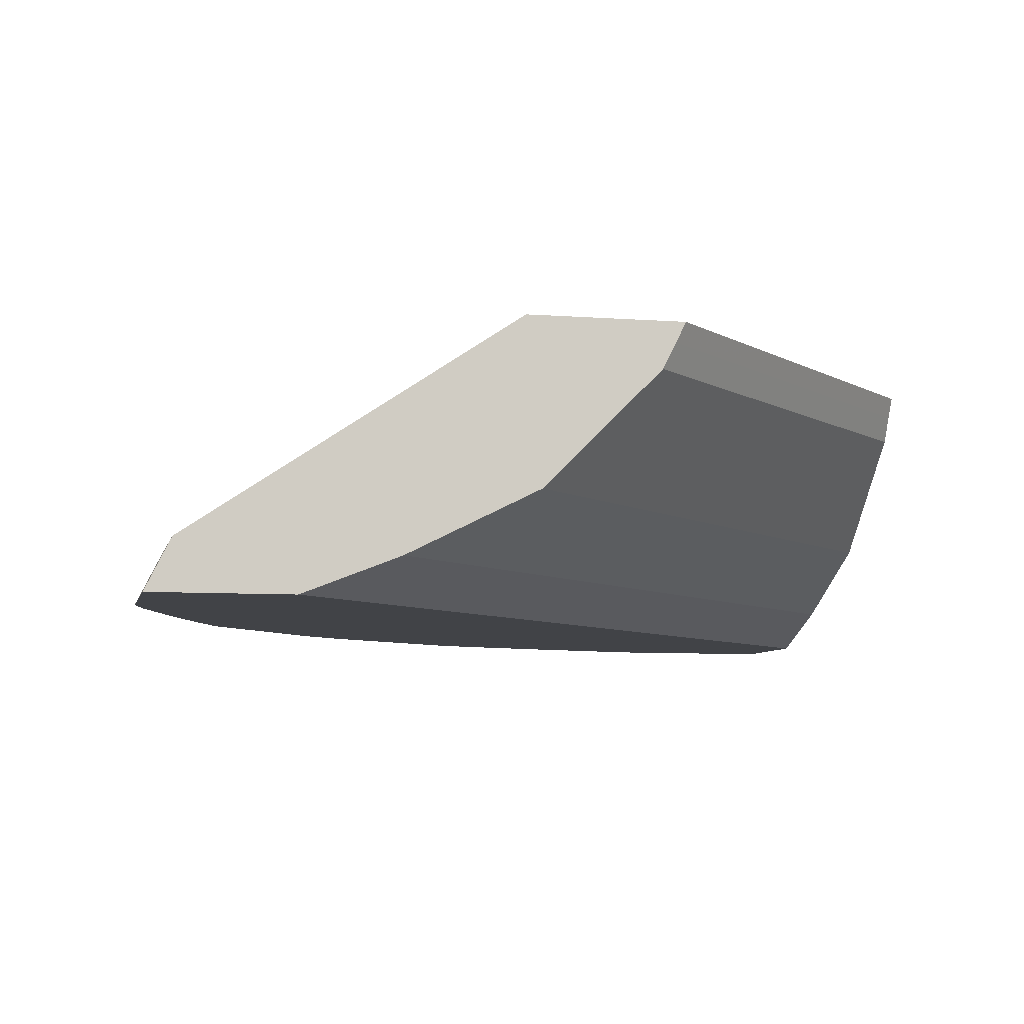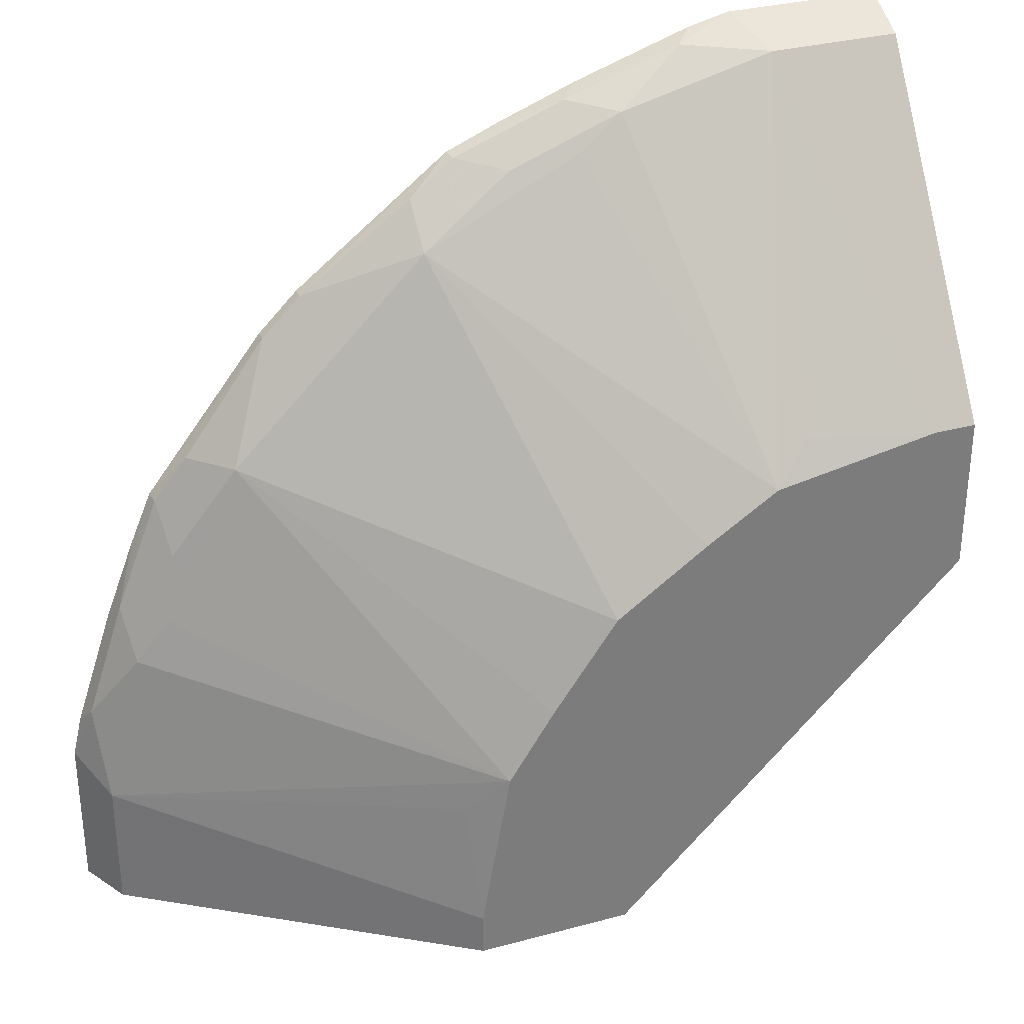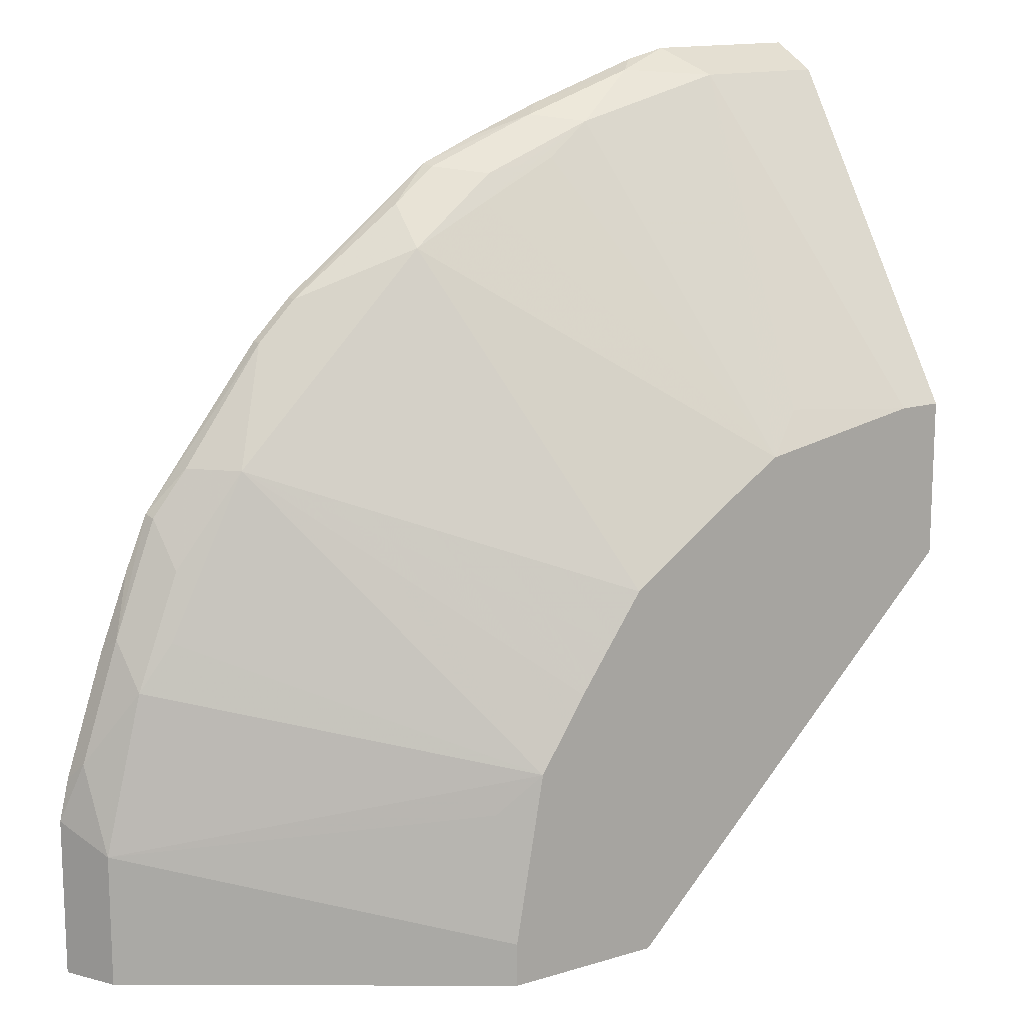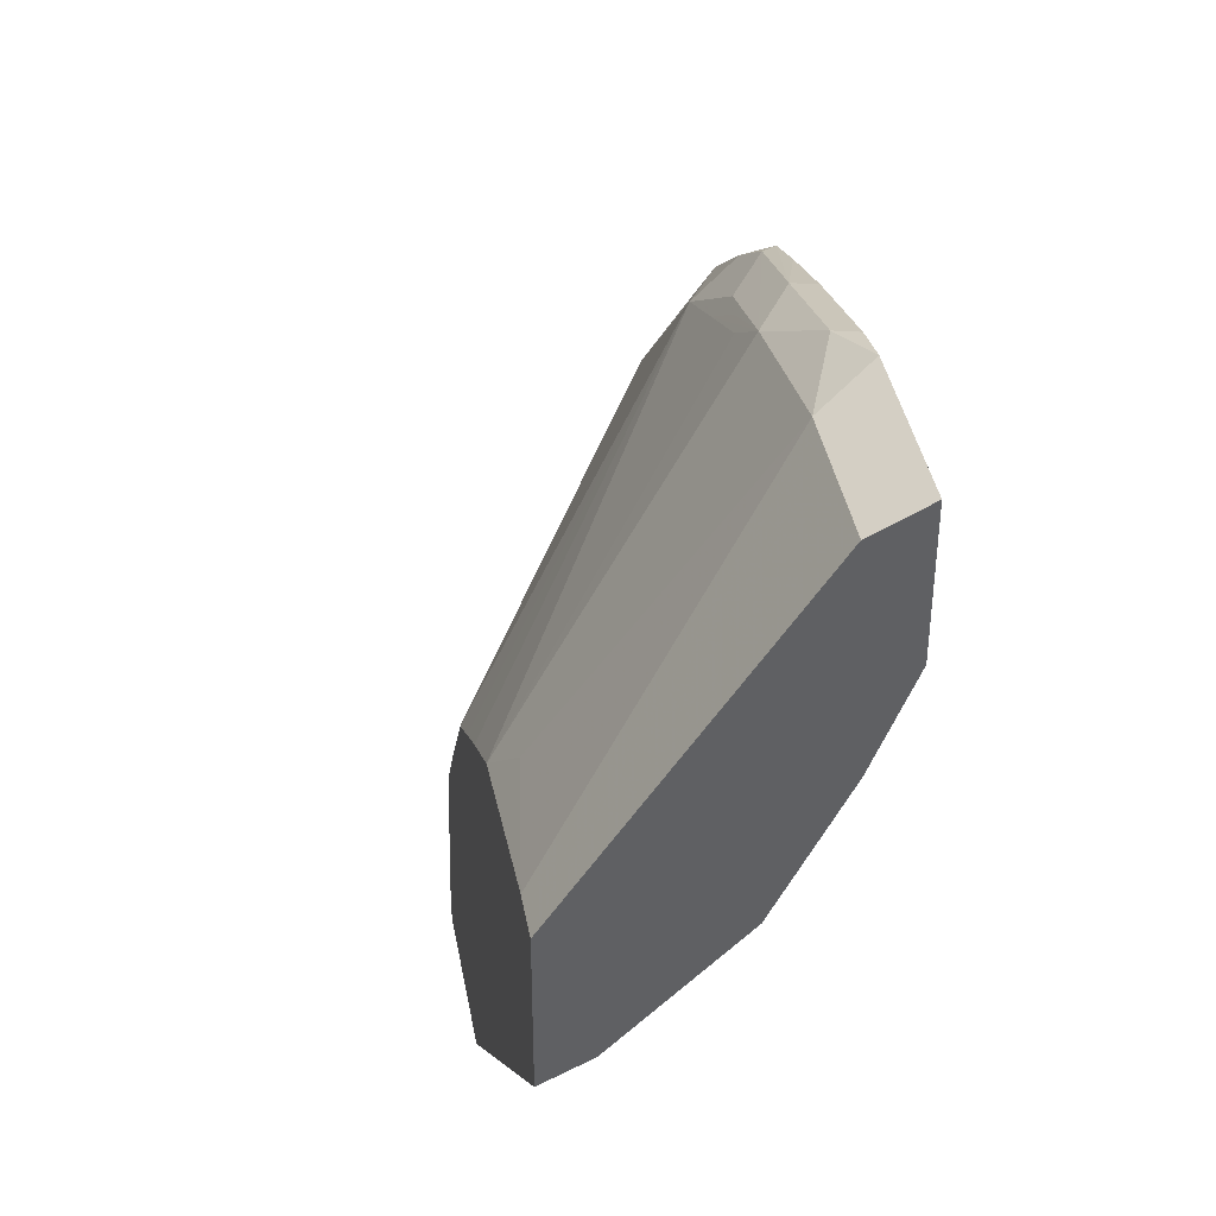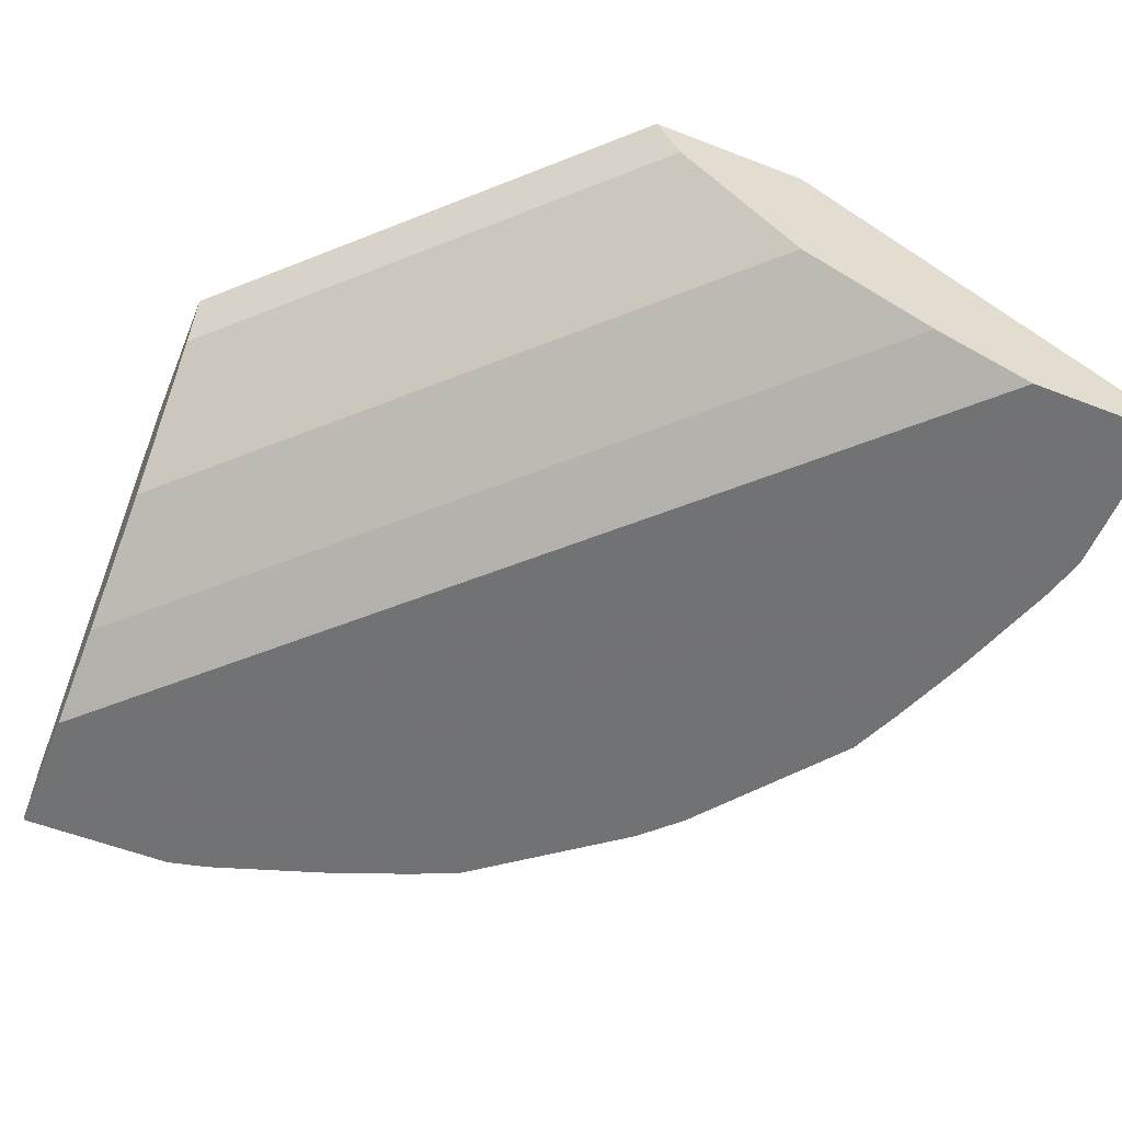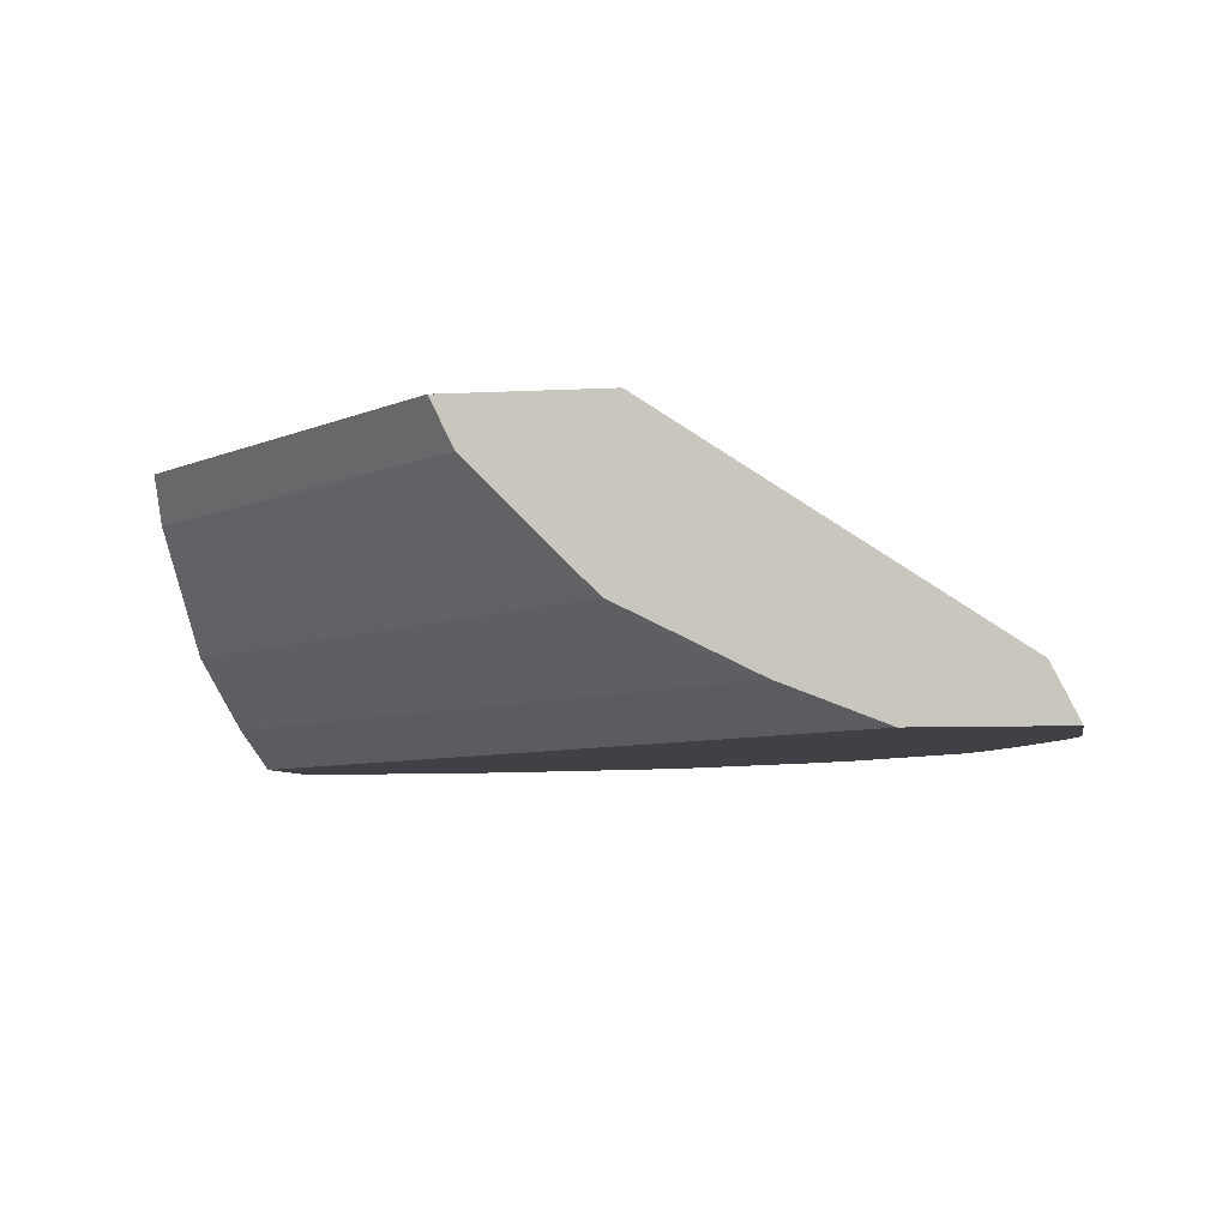
<metadata>
{"format":"obj","ext":"obj","renderer":"f3d","projection":"perspective","resolution":1024,"background":"white","views":[{"elev":-6.9,"azim":167.5,"up":"+Y"},{"elev":31.7,"azim":159.2,"up":"+Z"},{"elev":14.5,"azim":146.6,"up":"+Z"},{"elev":40.5,"azim":-100.4,"up":"+Z"},{"elev":-55.6,"azim":-112.2,"up":"+Y"},{"elev":-5.7,"azim":-80.1,"up":"+Y"}]}
</metadata>
<code>
v 0.1854 0.5487 -0.0004837
v 0.1907 0.5381 -0.0004837
v -0.0006553 0.5487 0.1854
v 0.2671 0.5487 -0.0004837
v 0.1944 0.5308 -0.0004837
v -0.0006553 0.5381 0.1907
v -0.0006553 0.5487 0.2671
v 0.2671 0.5487 0.02192
v 0.4359 0.4359 -0.0004837
v 0.1976 0.5245 -0.0004837
v -0.0006553 0.5306 0.1945
v -0.0006553 0.4359 0.4359
v 0.02193 0.5487 0.2671
v 0.2518 0.5487 0.1088
v 0.2724 0.5381 0.08855
v 0.4359 0.4359 0.06813
v 0.4491 0.4095 -0.0004837
v -0.0006553 0.5245 0.1976
v 0.2384 0.4836 -0.0004837
v -0.0006553 0.4095 0.4491
v 0.06811 0.4359 0.4359
v 0.08859 0.5381 0.2724
v 0.1088 0.5487 0.2518
v 0.2277 0.5487 0.146
v 0.3575 0.4393 0.2554
v 0.378 0.4393 0.2146
v 0.3985 0.4393 0.1737
v 0.4154 0.4359 0.1499
v 0.4393 0.4189 0.1124
v 0.4491 0.4095 0.08133
v 0.3769 0.4095 -0.0004837
v -0.0006553 0.4836 0.2384
v 0.2588 0.4632 -0.0004837
v -0.0006553 0.4095 0.3769
v 0.08132 0.4095 0.4491
v 0.1124 0.4189 0.4393
v 0.1499 0.4359 0.4155
v 0.146 0.5487 0.2277
v 0.1737 0.4393 0.3984
v 0.2146 0.4393 0.378
v 0.2554 0.4393 0.3576
v 0.2109 0.5487 0.1701
v 0.3167 0.4393 0.2963
v 0.3337 0.4155 0.3133
v 0.378 0.4189 0.2554
v 0.3916 0.4325 0.2078
v 0.1941 0.5487 0.1941
v 0.4189 0.4189 0.1737
v 0.444 0.4095 0.103
v 0.3269 0.4291 -0.0004837
v -0.0006553 0.4632 0.2588
v 0.2997 0.4427 -0.0004837
v -0.0006553 0.4291 0.3269
v 0.103 0.4095 0.444
v 0.1643 0.4095 0.4236
v 0.1737 0.4189 0.4188
v 0.2315 0.4155 0.395
v 0.2078 0.4325 0.3916
v 0.1907 0.4359 0.395
v 0.1701 0.5487 0.2109
v 0.2554 0.4189 0.378
v 0.3133 0.4155 0.3337
v 0.3337 0.4095 0.3133
v 0.3962 0.4095 0.2328
v 0.395 0.4155 0.2315
v 0.4078 0.4095 0.2052
v 0.4235 0.4095 0.1643
v -0.0006553 0.4294 0.3262
v 0.2052 0.4095 0.4078
v 0.2328 0.4095 0.3962
v 0.3133 0.4095 0.3337
f 25 47 43
f 26 46 27
f 27 46 28
f 28 46 48
f 28 48 29
f 29 49 30
f 35 54 36
f 29 67 49
f 31 34 50
f 32 33 51
f 33 52 51
f 34 53 50
f 36 55 56
f 29 48 67
f 25 42 47
f 23 39 40
f 25 45 46
f 17 34 31
f 36 56 37
f 18 19 32
f 19 33 32
f 21 35 36
f 21 36 37
f 25 46 26
f 21 37 23
f 23 37 39
f 23 40 41
f 23 41 38
f 24 42 25
f 25 43 44
f 25 44 45
f 21 23 22
f 36 54 55
f 44 63 64
f 37 57 58
f 46 65 48
f 48 66 67
f 48 65 64
f 48 64 66
f 50 53 68
f 50 68 51
f 45 65 46
f 50 51 52
f 56 69 70
f 56 70 57
f 57 70 61
f 61 70 62
f 62 70 71
f 17 20 34
f 55 69 56
f 37 56 57
f 45 64 65
f 44 71 63
f 37 58 59
f 37 59 40
f 37 40 39
f 38 41 60
f 40 59 58
f 40 58 41
f 44 64 45
f 41 57 61
f 41 62 44
f 41 44 43
f 41 43 47
f 41 47 60
f 41 58 57
f 44 62 71
f 41 61 62
f 17 35 20
f 7 12 21
f 17 55 54
f 3 53 34
f 3 68 53
f 3 51 68
f 3 32 51
f 3 18 32
f 3 11 18
f 3 6 11
f 2 6 3
f 2 5 6
f 1 5 2
f 1 10 5
f 1 19 10
f 1 33 19
f 1 52 33
f 1 50 52
f 1 31 50
f 1 17 31
f 17 54 35
f 1 2 3
f 1 3 7
f 1 7 13
f 1 13 23
f 1 23 38
f 3 34 20
f 1 38 60
f 1 47 42
f 1 42 24
f 1 24 14
f 1 14 8
f 1 8 4
f 1 9 17
f 1 60 47
f 3 20 12
f 1 4 9
f 4 8 16
f 14 27 28
f 14 28 16
f 14 16 15
f 16 28 29
f 16 29 30
f 17 30 49
f 14 26 27
f 17 67 66
f 17 64 63
f 17 63 71
f 17 71 70
f 17 70 69
f 3 12 7
f 17 69 55
f 17 66 64
f 14 25 26
f 17 49 67
f 13 22 23
f 5 10 6
f 14 24 25
f 6 10 11
f 7 21 13
f 4 16 9
f 8 15 16
f 9 16 30
f 8 14 15
f 9 30 17
f 10 18 11
f 10 19 18
f 12 20 35
f 12 35 21
f 13 21 22

</code>
